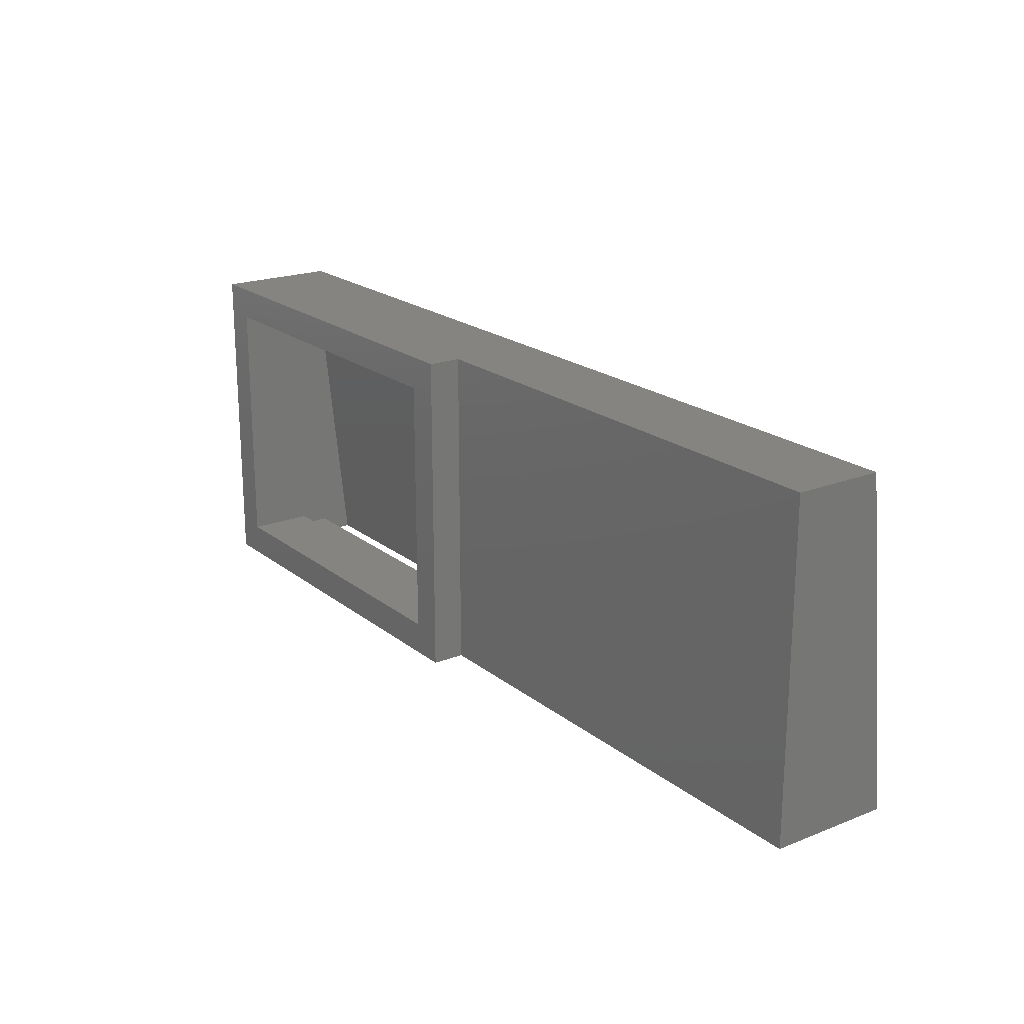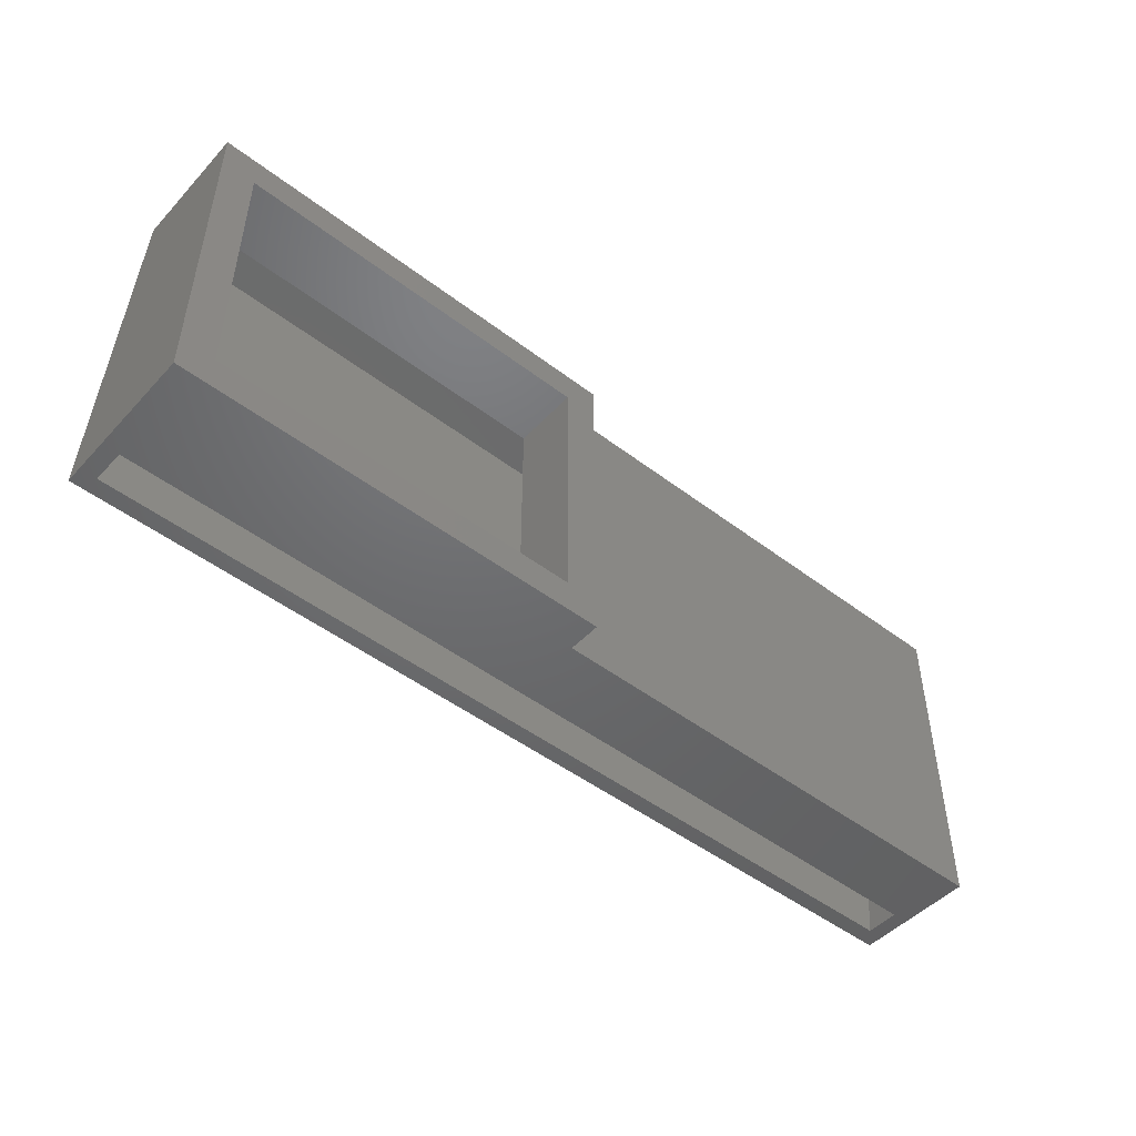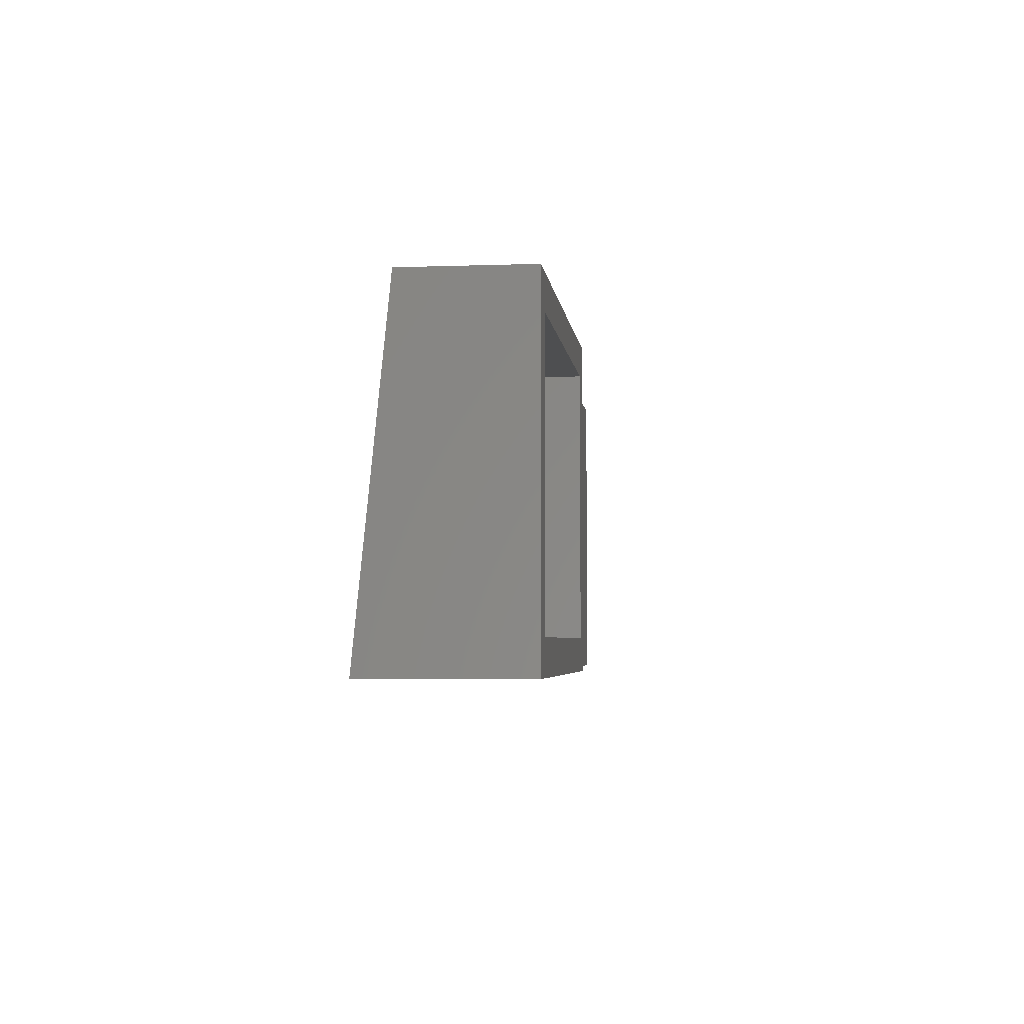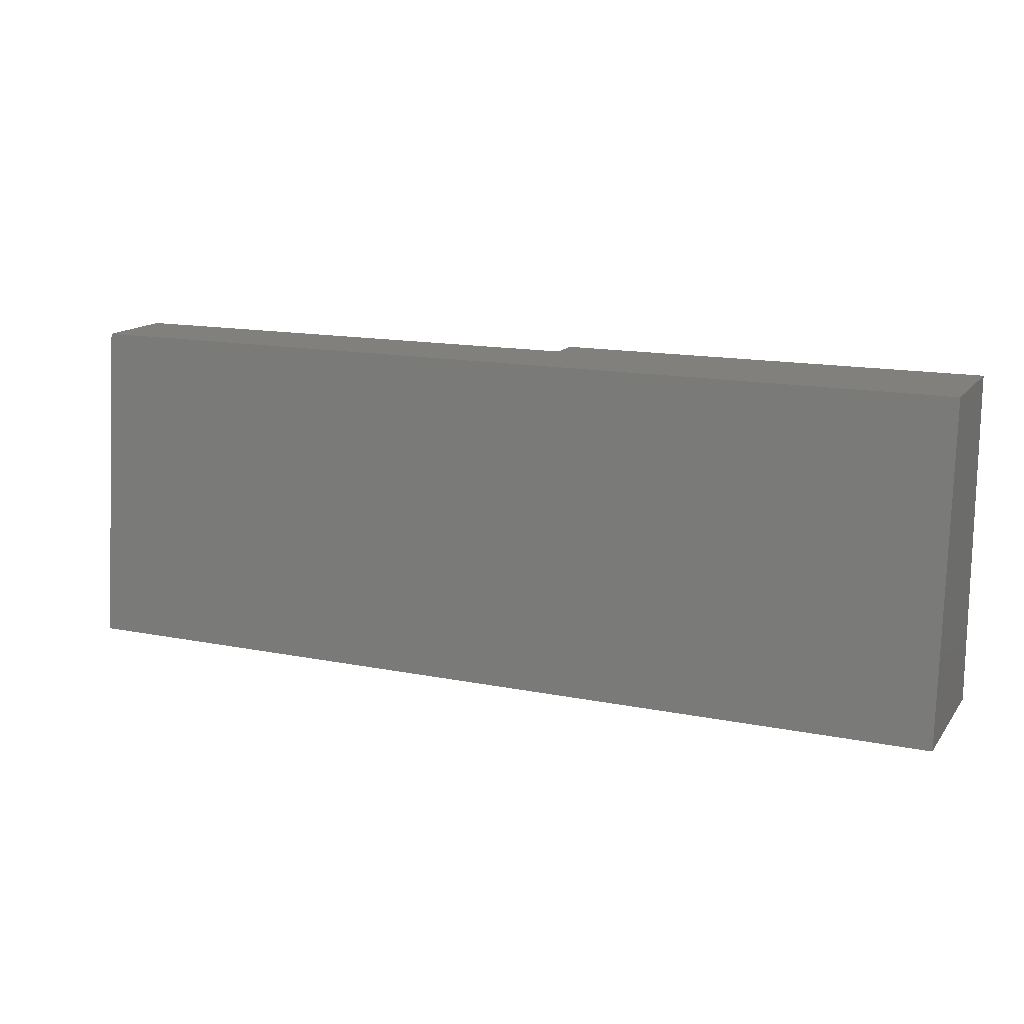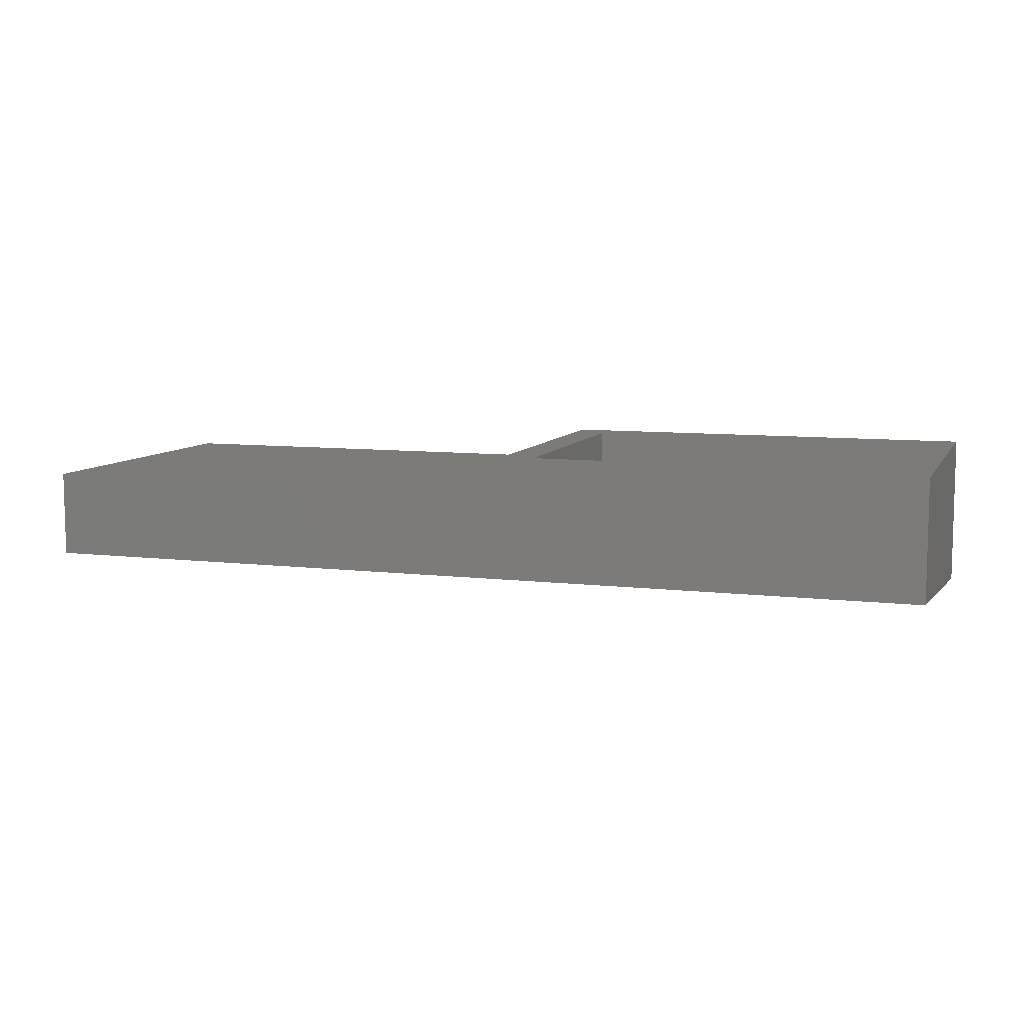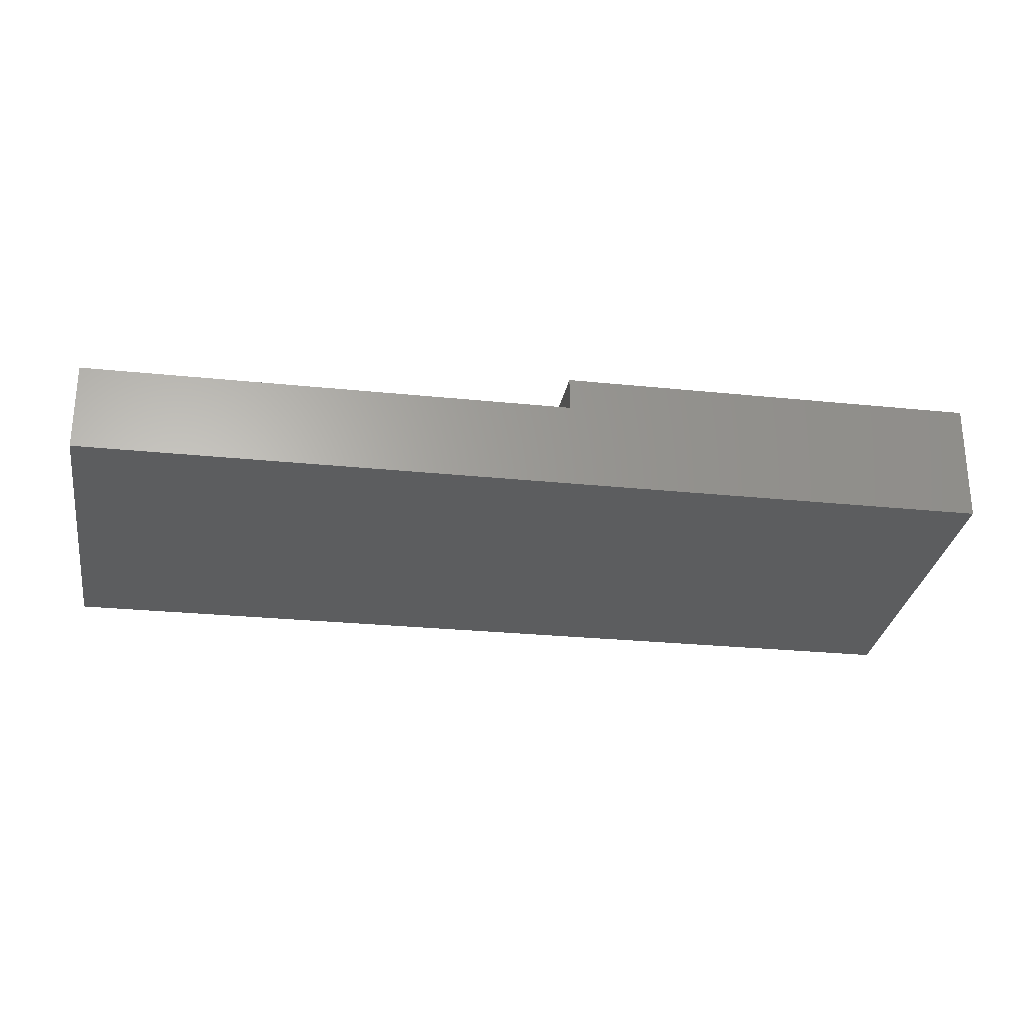
<metadata>
{"format":"stl","ext":"stl","renderer":"f3d","projection":"perspective","resolution":1024,"background":"white","views":[{"elev":20.3,"azim":-125.6,"up":"+Z"},{"elev":-48.2,"azim":139.5,"up":"+Z"},{"elev":-4.1,"azim":96.6,"up":"+Z"},{"elev":14.4,"azim":23.7,"up":"+Z"},{"elev":8.4,"azim":18.3,"up":"+Y"},{"elev":-25.7,"azim":-9.5,"up":"+Y"}]}
</metadata>
<code>
# stl→obj: 32 verts, 64 faces
v 352.3 213.3 -1.805e-13
v 354.3 213.3 2
v 378.3 213.3 -1.805e-13
v 352.3 213.3 20
v 354.3 213.3 18
v 376.3 213.3 18
v 376.3 213.3 2
v 378.3 213.3 20
v 354.3 209.3 18
v 354.3 209.3 2
v 376.3 209.3 2
v 376.3 209.3 18
v 352.3 211.3 -1.579e-13
v 352.3 211.3 20
v 322.3 211.3 20
v 322.3 211.3 -1.579e-13
v 377.3 209.3 19
v 377.3 209.3 1
v 323.3 209.3 1
v 323.3 209.3 19
v 377.3 207 -1.466e-13
v 323.3 207 1
v 323.3 207 -1.579e-13
v 377.3 207 1
v 377.3 205 -1.466e-13
v 322.3 204 -1.579e-13
v 323.3 205 -1.466e-13
v 378.3 204 -1.41e-13
v 323.3 206.8 18.48
v 377.3 206.8 18.48
v 378.3 206 20
v 322.3 206 20
f 1 2 3
f 2 1 4
f 2 4 5
f 5 4 6
f 3 7 8
f 7 3 2
f 8 7 6
f 8 6 4
f 2 9 10
f 9 2 5
f 6 11 12
f 11 6 7
f 6 9 5
f 9 6 12
f 11 2 10
f 2 11 7
f 4 13 14
f 13 4 1
f 15 13 16
f 13 15 14
f 17 11 18
f 11 17 12
f 12 17 9
f 19 10 20
f 10 19 18
f 10 18 11
f 20 10 9
f 20 9 17
f 21 22 23
f 22 21 24
f 24 19 22
f 19 24 18
f 3 13 1
f 13 3 21
f 21 3 25
f 26 27 28
f 27 26 23
f 28 27 25
f 28 25 3
f 16 23 26
f 23 16 13
f 23 13 21
f 29 25 27
f 25 29 30
f 3 31 28
f 31 3 8
f 28 32 26
f 32 28 31
f 31 15 32
f 15 31 14
f 14 31 4
f 4 31 8
f 23 29 27
f 29 23 22
f 29 22 20
f 20 22 19
f 32 16 26
f 16 32 15
f 17 24 30
f 24 17 18
f 30 21 25
f 21 30 24
f 17 29 20
f 29 17 30

</code>
